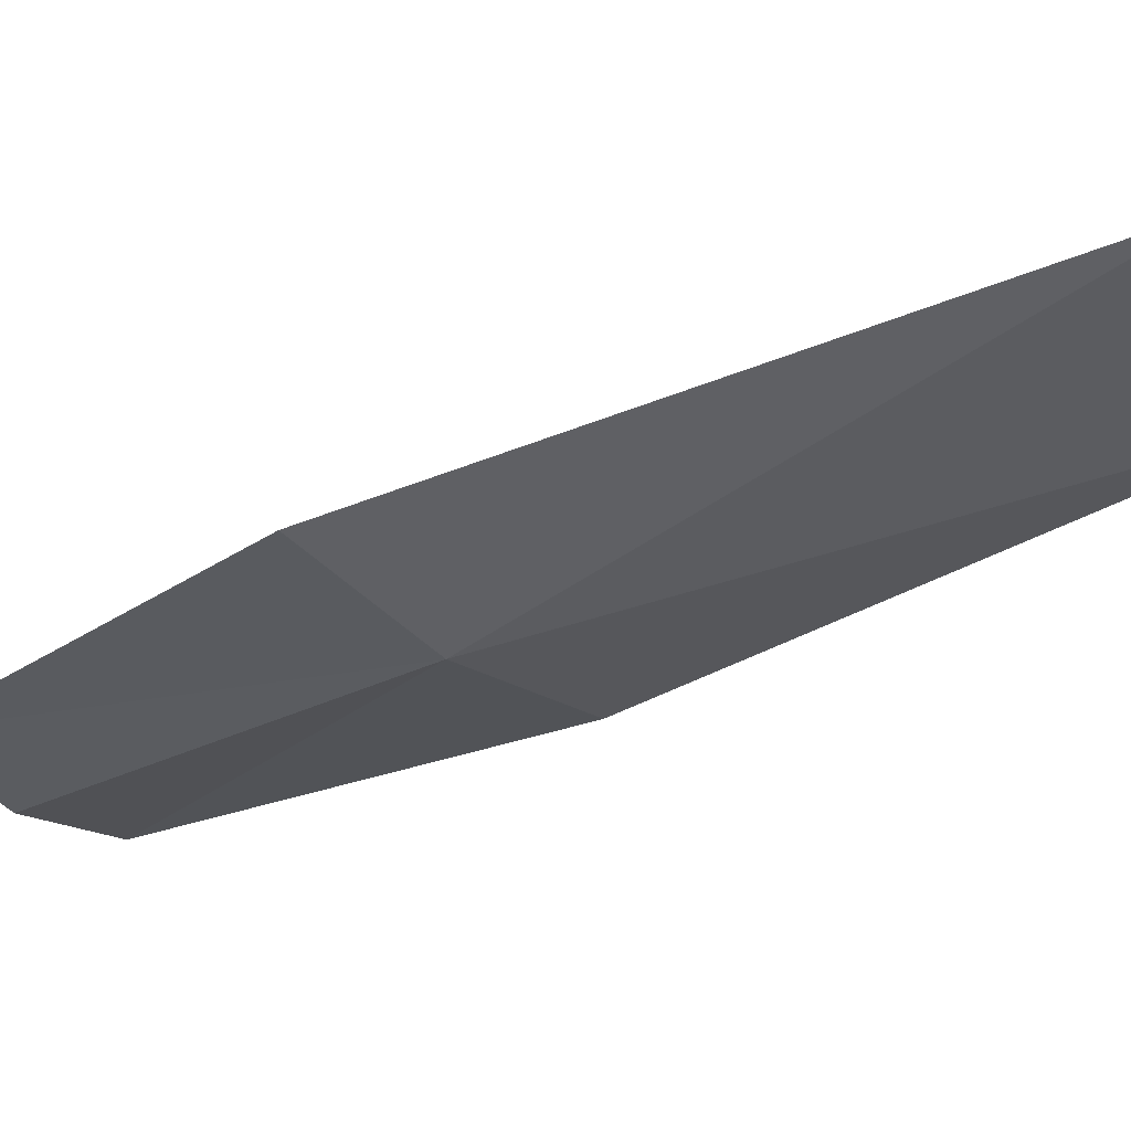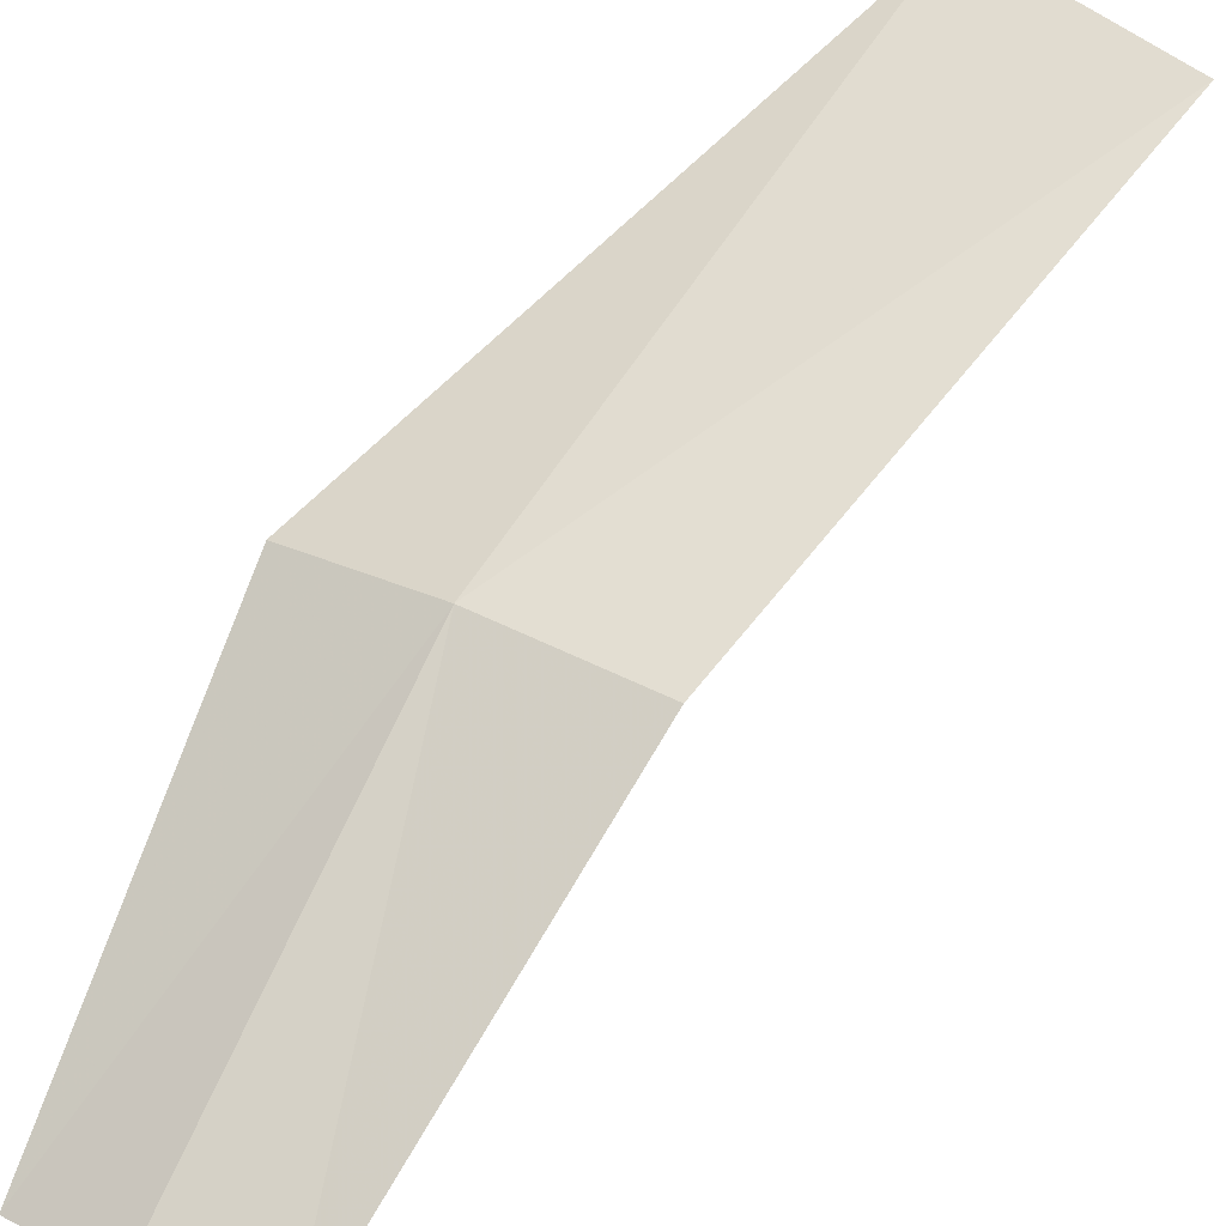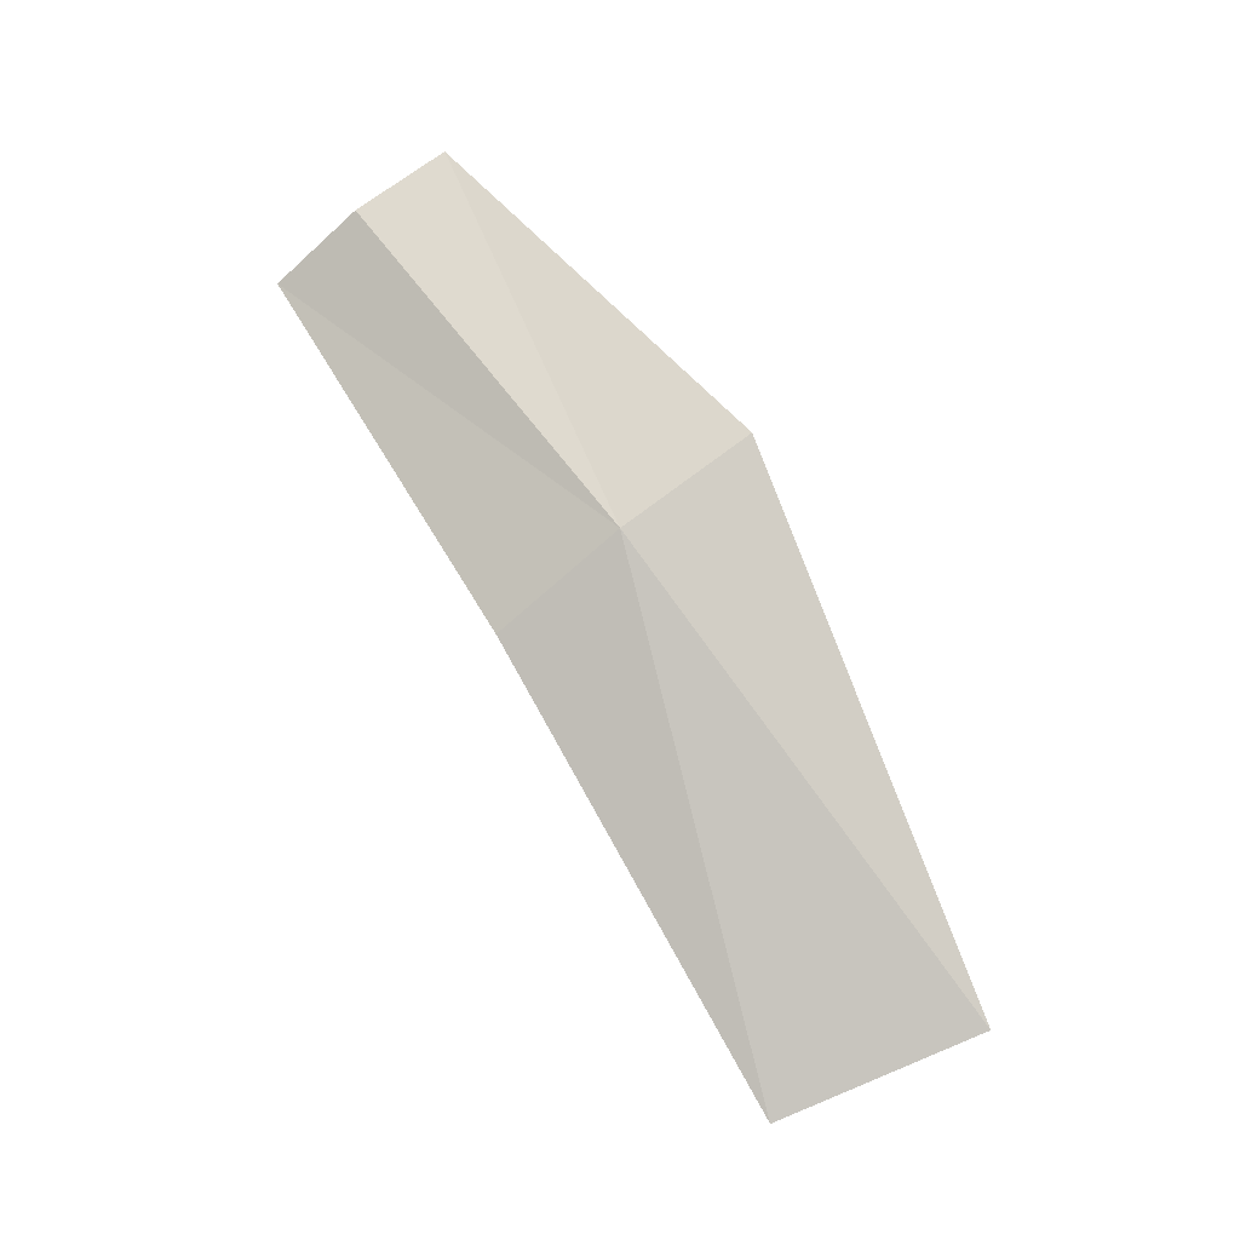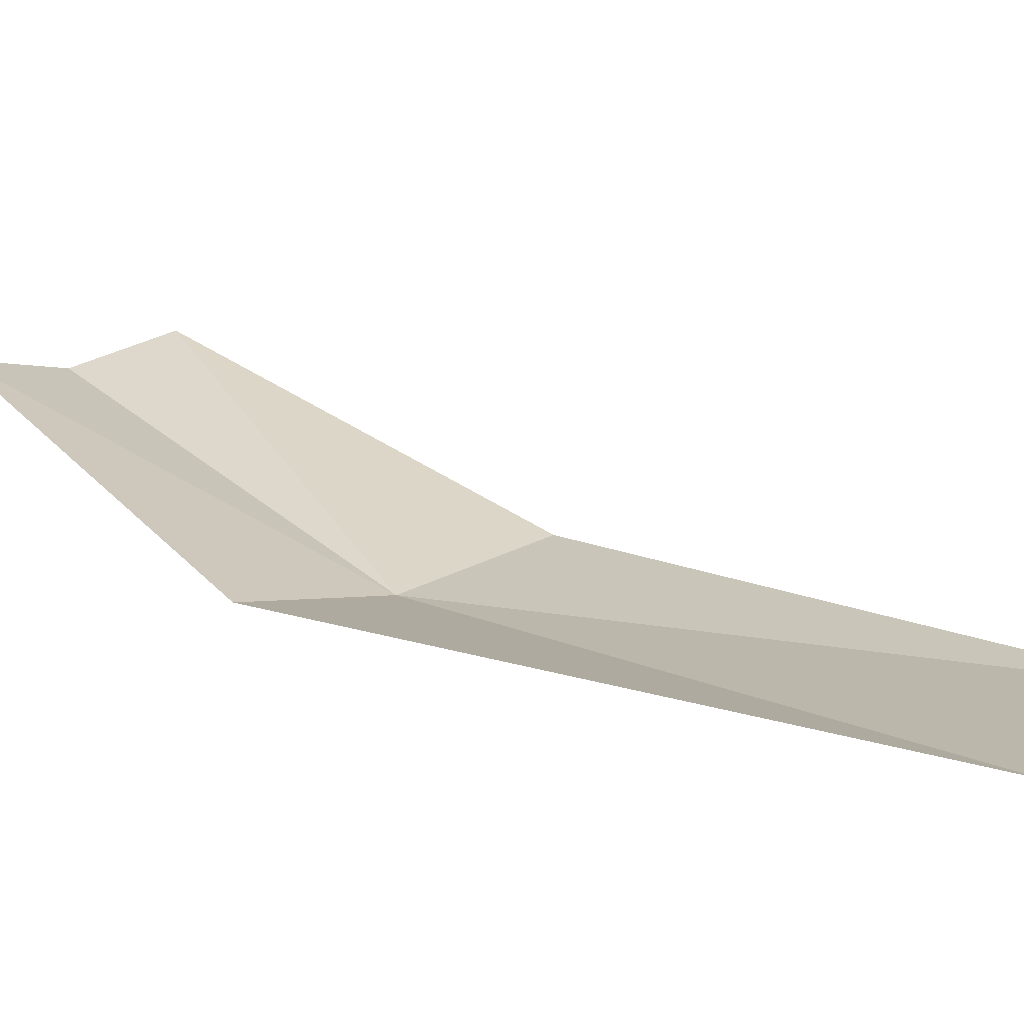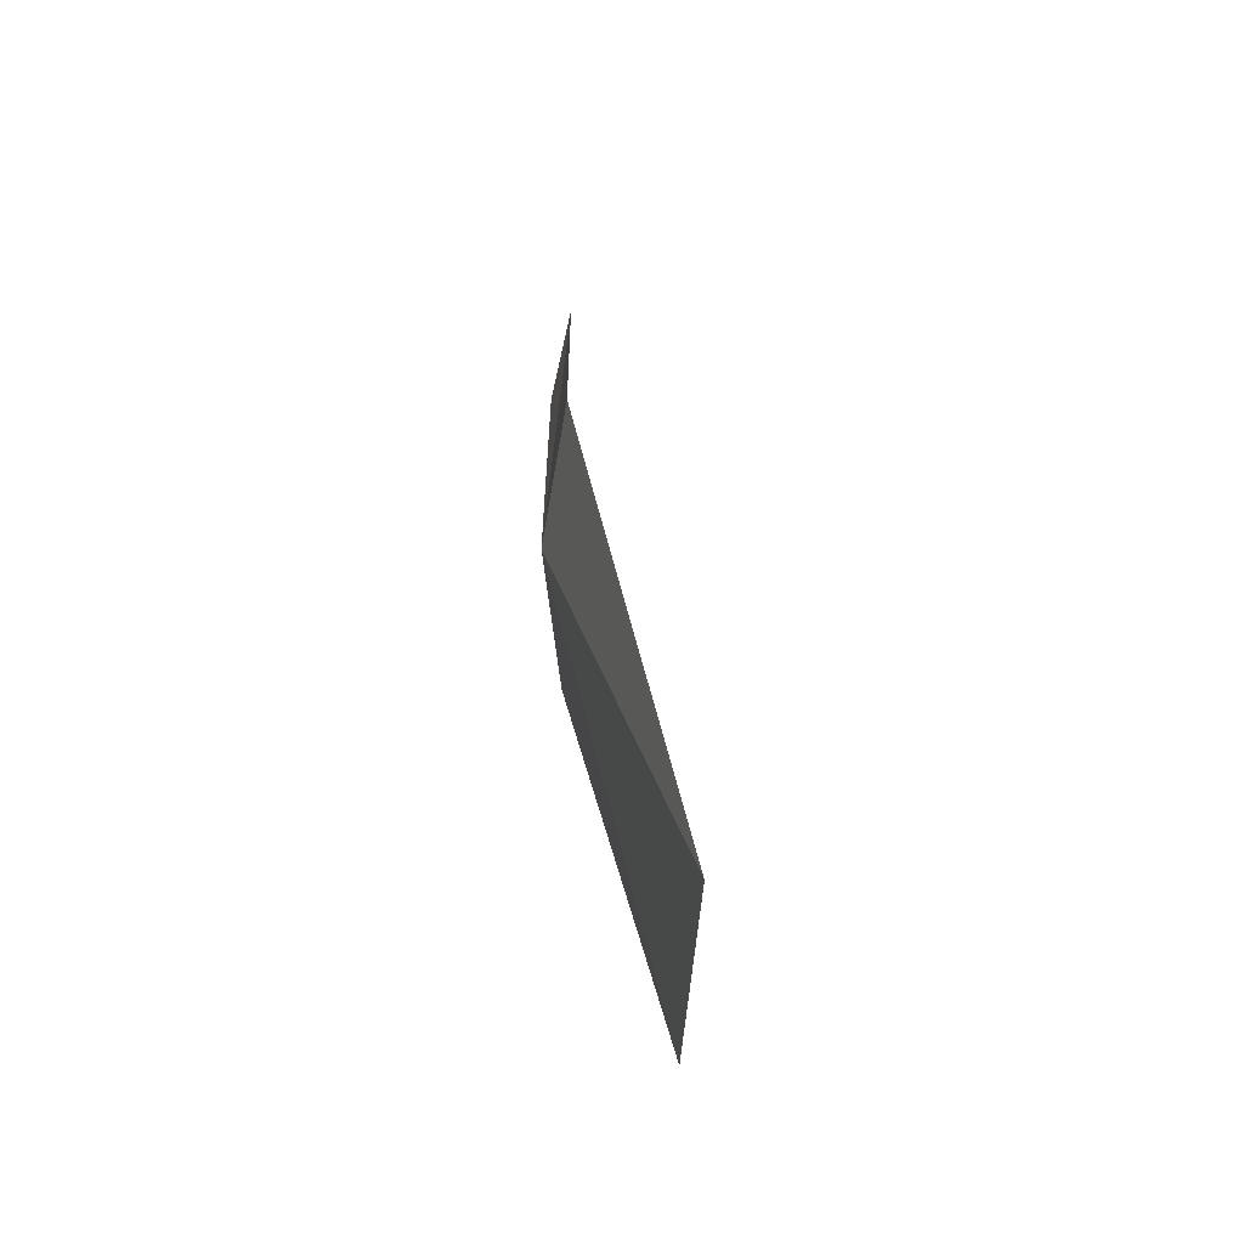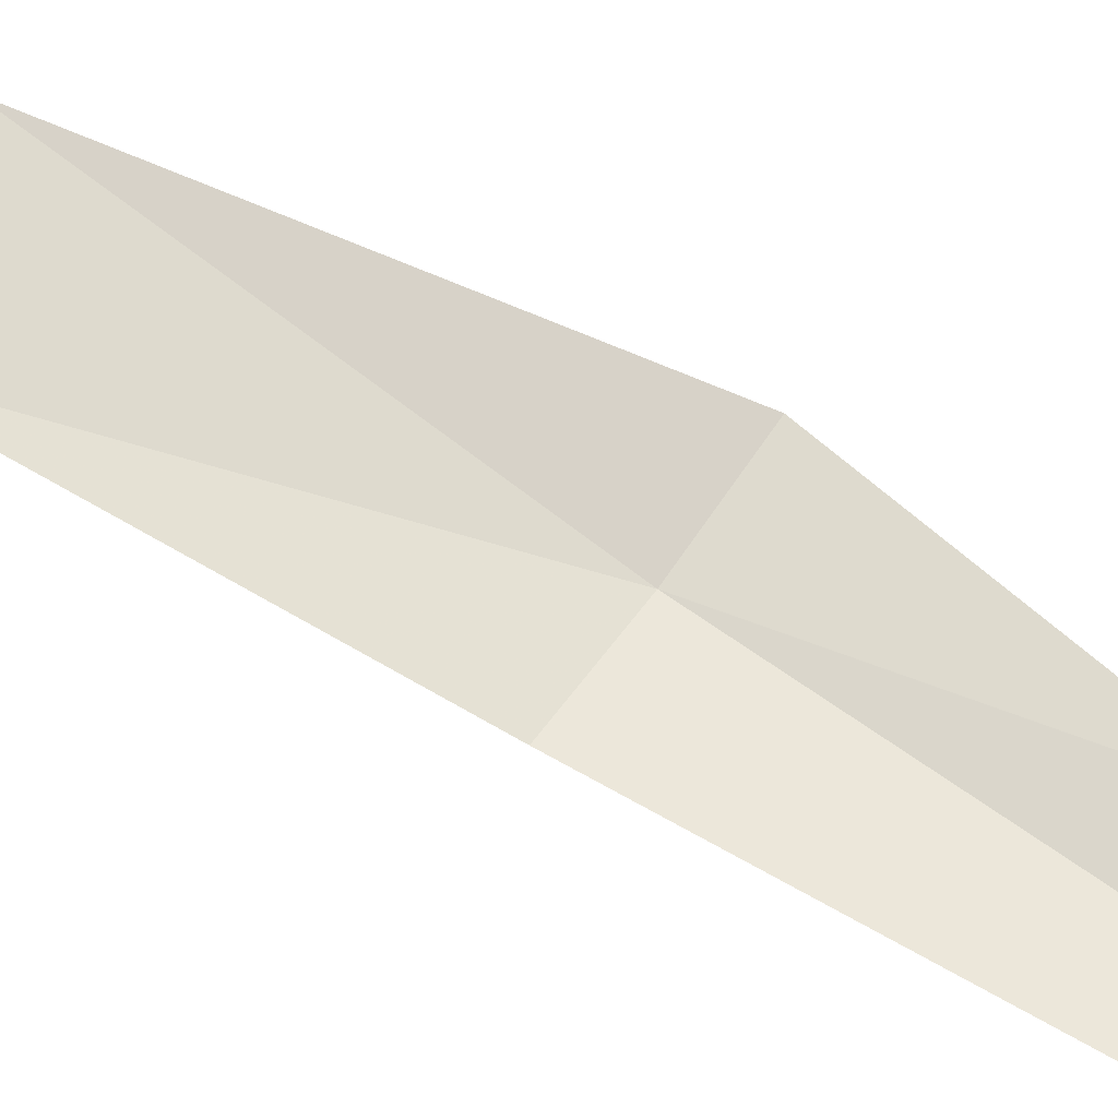
<metadata>
{"format":"obj","ext":"obj","renderer":"f3d","projection":"perspective","resolution":1024,"background":"white","views":[{"elev":13.2,"azim":95.5,"up":"+Y"},{"elev":-76.1,"azim":121.4,"up":"+Y"},{"elev":-12.4,"azim":52.8,"up":"+Z"},{"elev":64.5,"azim":104.5,"up":"+Y"},{"elev":-26.9,"azim":130.5,"up":"+Z"},{"elev":21.3,"azim":-92.9,"up":"+Y"}]}
</metadata>
<code>
v 2.631 -22.67 7.609
v -0.4032 -24.58 4.974
v -5.348 -28.9 15.49
v 2.811 -17.81 -7.97
v 6.967 -13.68 -5.556
v 4.788 -19.83 10.27
v -1.761 -25.62 19.15
v -3.149 -27.69 17.31
f 1 3 2
f 1 5 6
f 1 6 7
f 1 7 8
f 1 8 3
f 1 2 4
f 1 4 5

</code>
